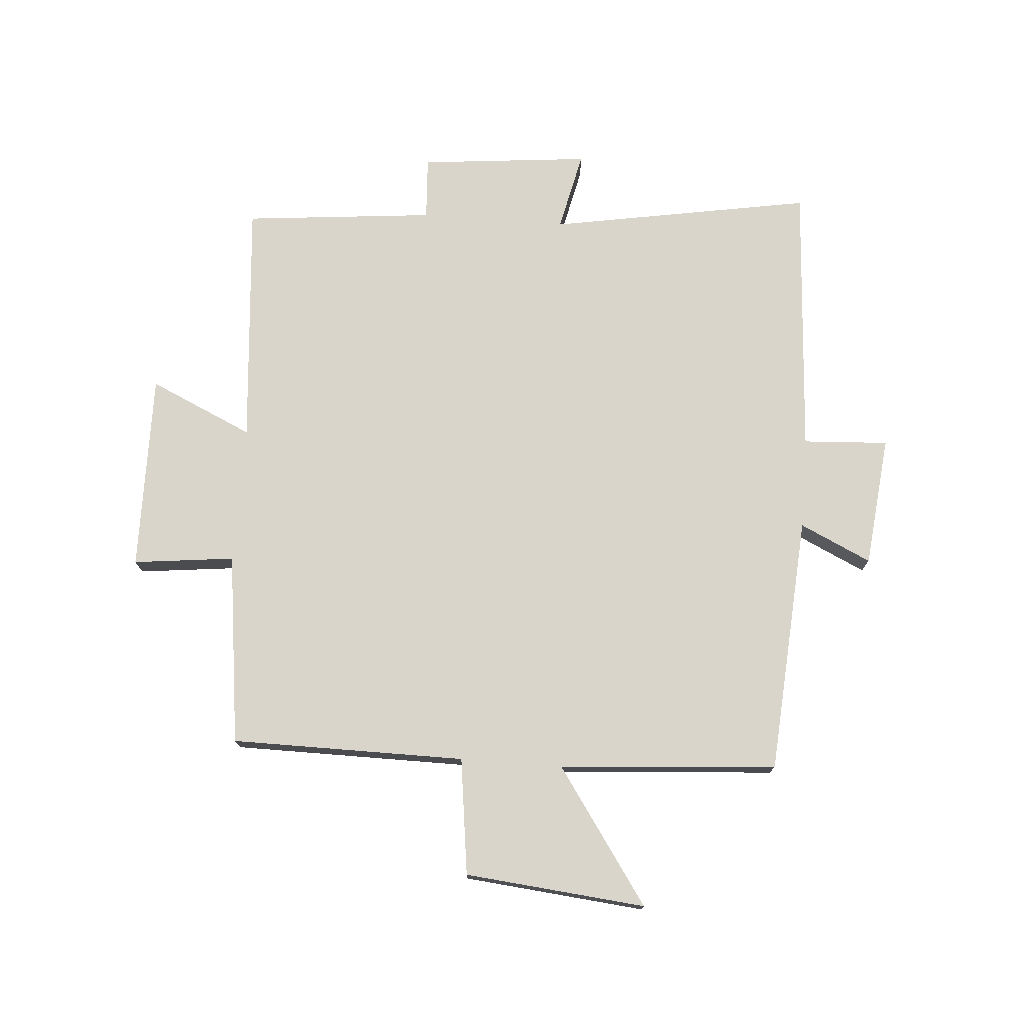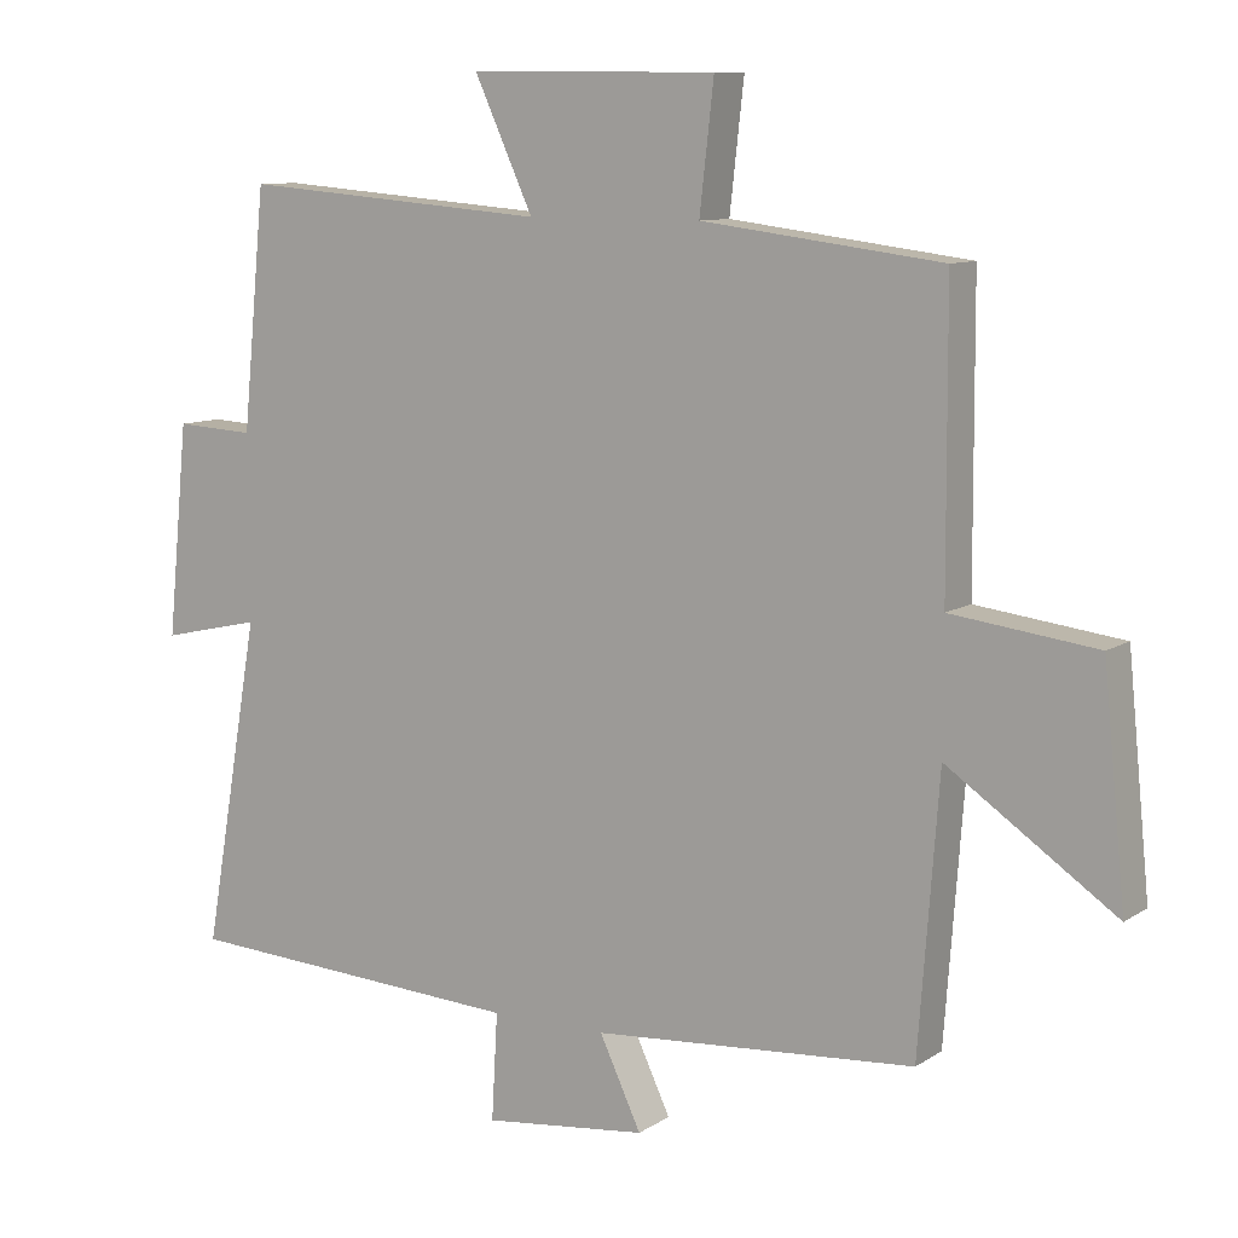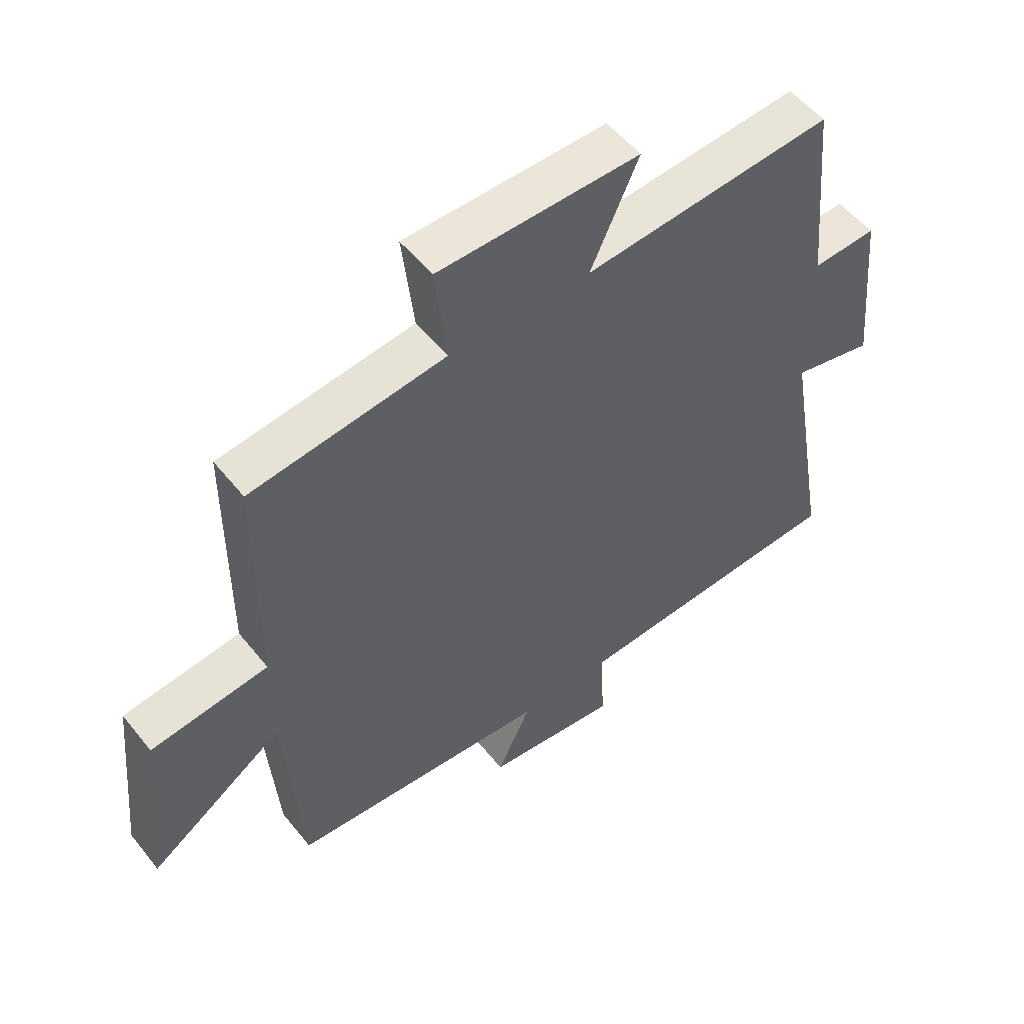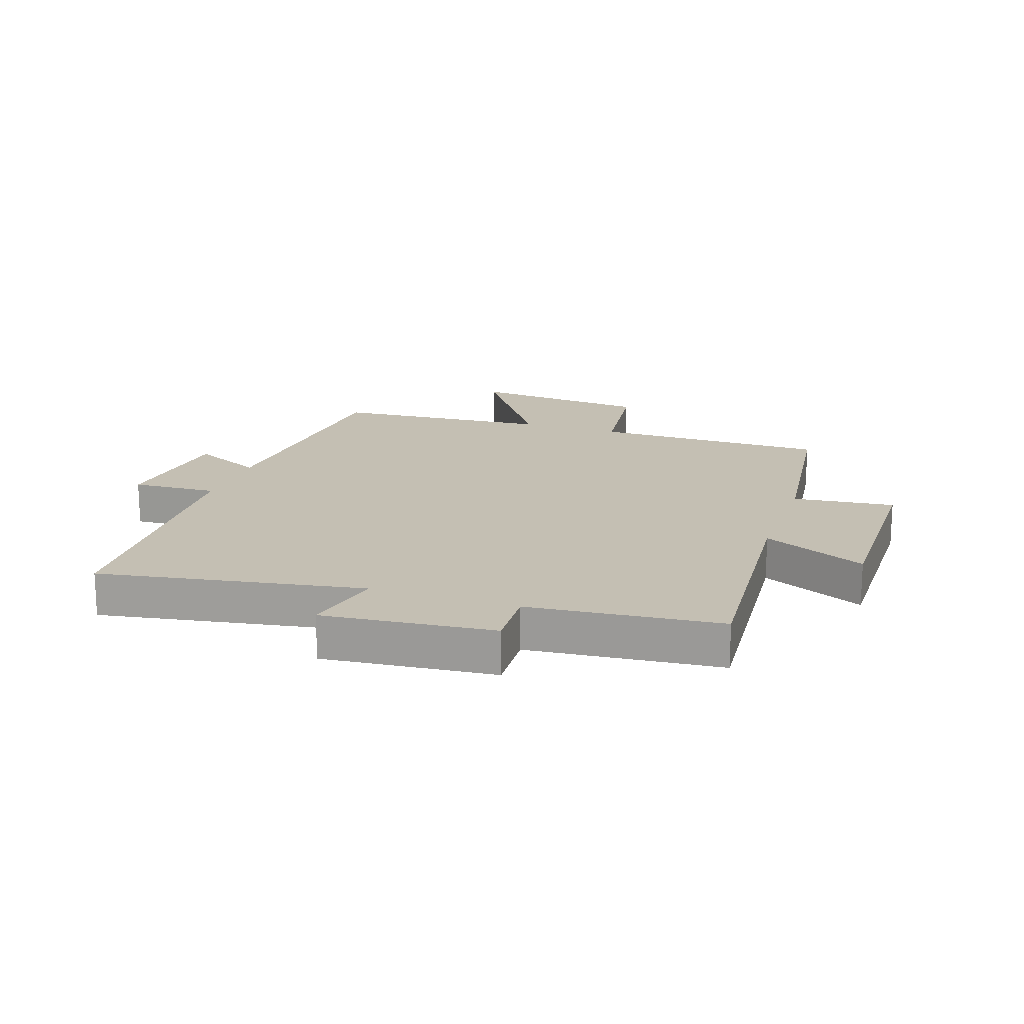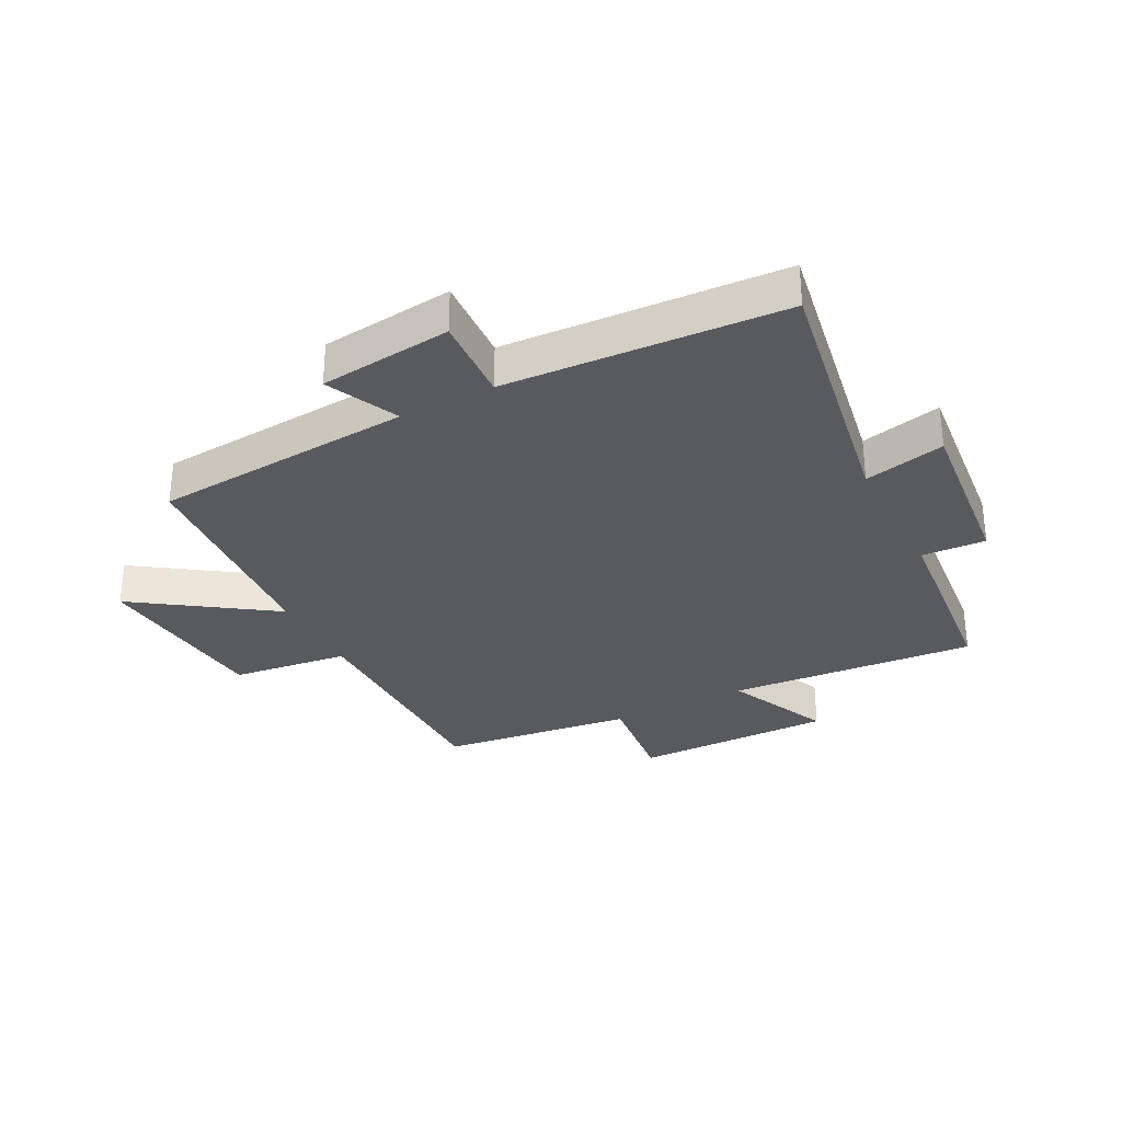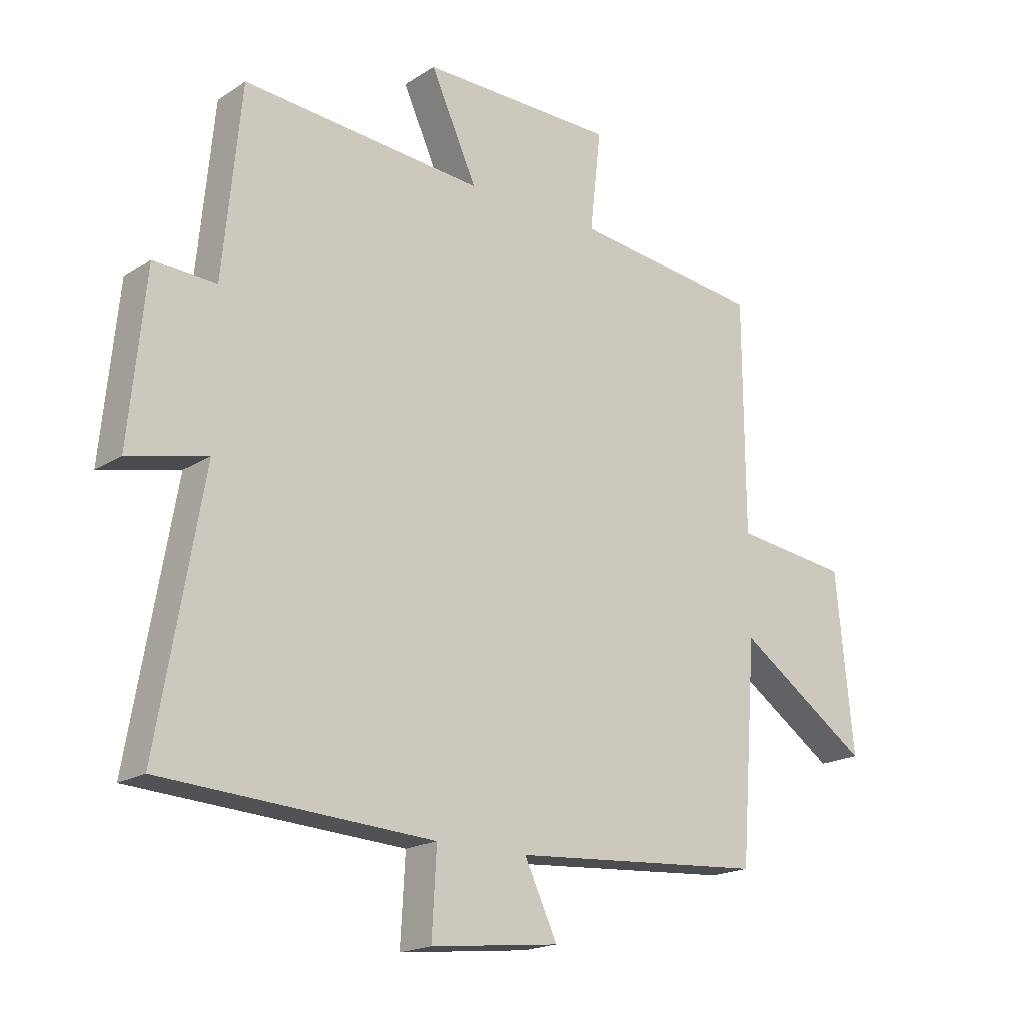
<metadata>
{"format":"obj","ext":"obj","renderer":"f3d","projection":"perspective","resolution":1024,"background":"white","views":[{"elev":74.7,"azim":94.3,"up":"+Y"},{"elev":9.6,"azim":32.0,"up":"+Z"},{"elev":53.5,"azim":142.3,"up":"+Z"},{"elev":17.7,"azim":-71.1,"up":"+Y"},{"elev":-31.5,"azim":-152.5,"up":"+Y"},{"elev":-18.6,"azim":-39.5,"up":"+Z"}]}
</metadata>
<code>
v -0.576 0.07 -0.472
v -0.5 0.07 -0.033
v -0.634 0.07 -0.063
v -0.606 0.07 0.221
v -0.5 0.07 0.215
v -0.469 0.07 0.534
v -0.057 0.07 0.5
v -0.136 0.07 0.673
v 0.196 0.07 0.669
v 0.177 0.07 0.5
v 0.498 0.07 0.459
v 0.5 0.07 0.068
v 0.695 0.07 0.043
v 0.725 0.07 -0.259
v 0.5 0.07 -0.104
v 0.473 0.07 -0.469
v 0.041 0.07 -0.5
v 0.097 0.07 -0.619
v -0.123 0.07 -0.643
v -0.115 0.07 -0.5
v -0.576 0 -0.472
v -0.5 0 -0.033
v -0.634 0 -0.063
v -0.606 0 0.221
v -0.5 0 0.215
v -0.469 0 0.534
v -0.057 0 0.5
v -0.136 0 0.673
v 0.196 0 0.669
v 0.177 0 0.5
v 0.498 0 0.459
v 0.5 0 0.068
v 0.695 0 0.043
v 0.725 0 -0.259
v 0.5 0 -0.104
v 0.473 0 -0.469
v 0.041 0 -0.5
v 0.097 0 -0.619
v -0.123 0 -0.643
v -0.115 0 -0.5
f 17 18 19 20
f 20 1 2
f 17 20 2
f 16 17 2
f 15 16 2
f 12 13 14 15
f 12 15 2
f 11 12 2
f 10 11 2
f 7 8 9 10
f 7 10 2 3
f 5 6 7
f 5 7 3
f 3 4 5
f 40 39 38 37
f 22 21 40
f 22 40 37
f 22 37 36
f 22 36 35
f 35 34 33 32
f 22 35 32
f 22 32 31
f 22 31 30
f 30 29 28 27
f 23 22 30 27
f 27 26 25
f 23 27 25
f 25 24 23
f 1 21 22 2
f 2 22 23 3
f 3 23 24 4
f 4 24 25 5
f 5 25 26 6
f 6 26 27 7
f 7 27 28 8
f 8 28 29 9
f 9 29 30 10
f 10 30 31 11
f 11 31 32 12
f 12 32 33 13
f 13 33 34 14
f 14 34 35 15
f 15 35 36 16
f 16 36 37 17
f 17 37 38 18
f 18 38 39 19
f 19 39 40 20
f 20 40 21 1

</code>
